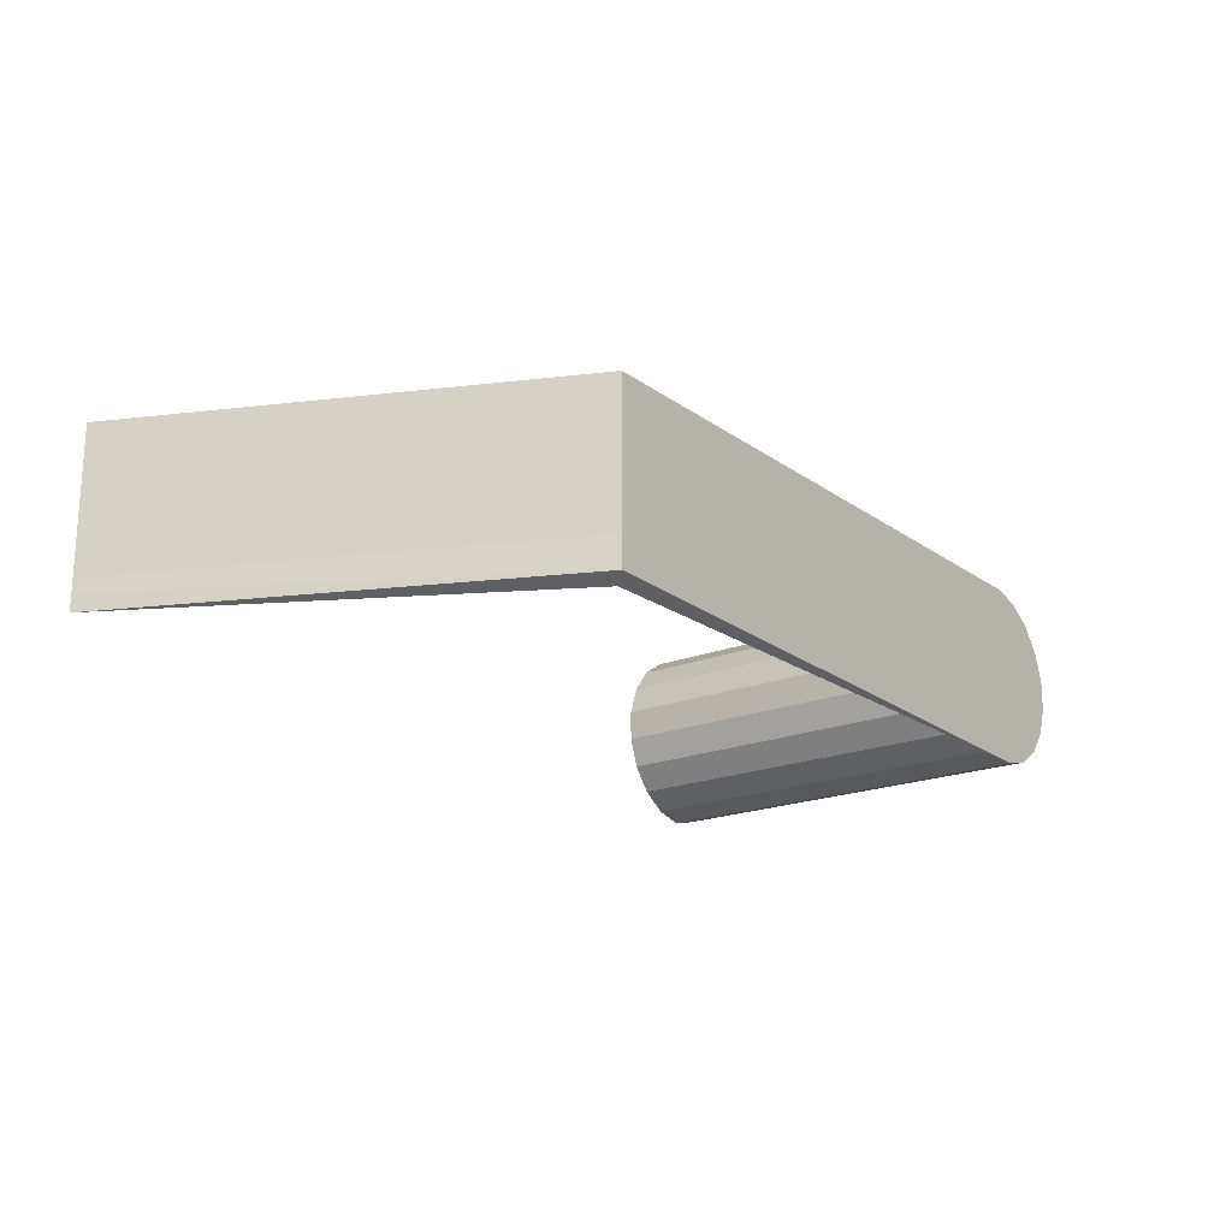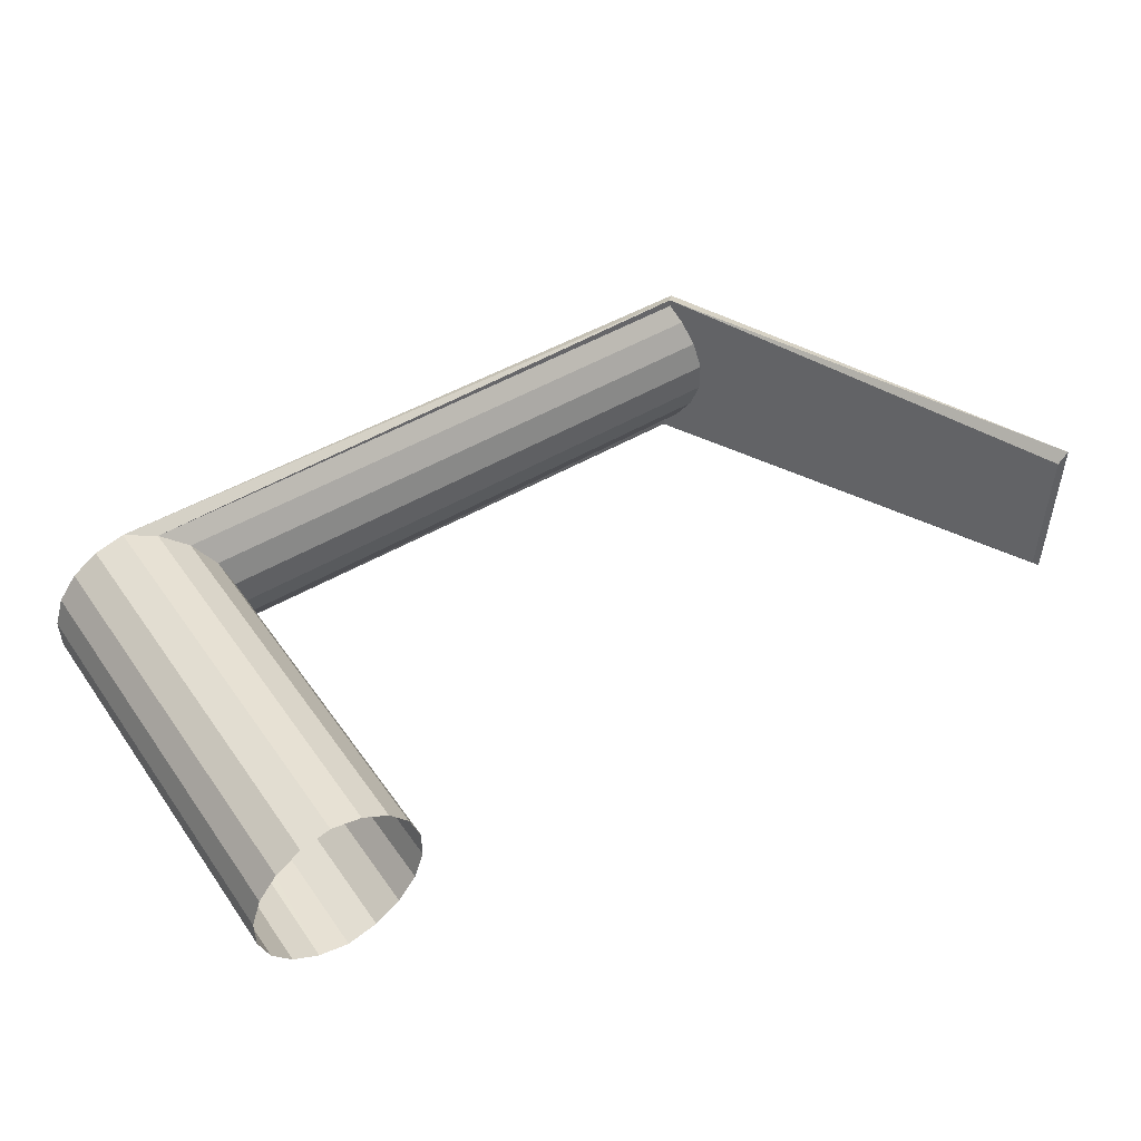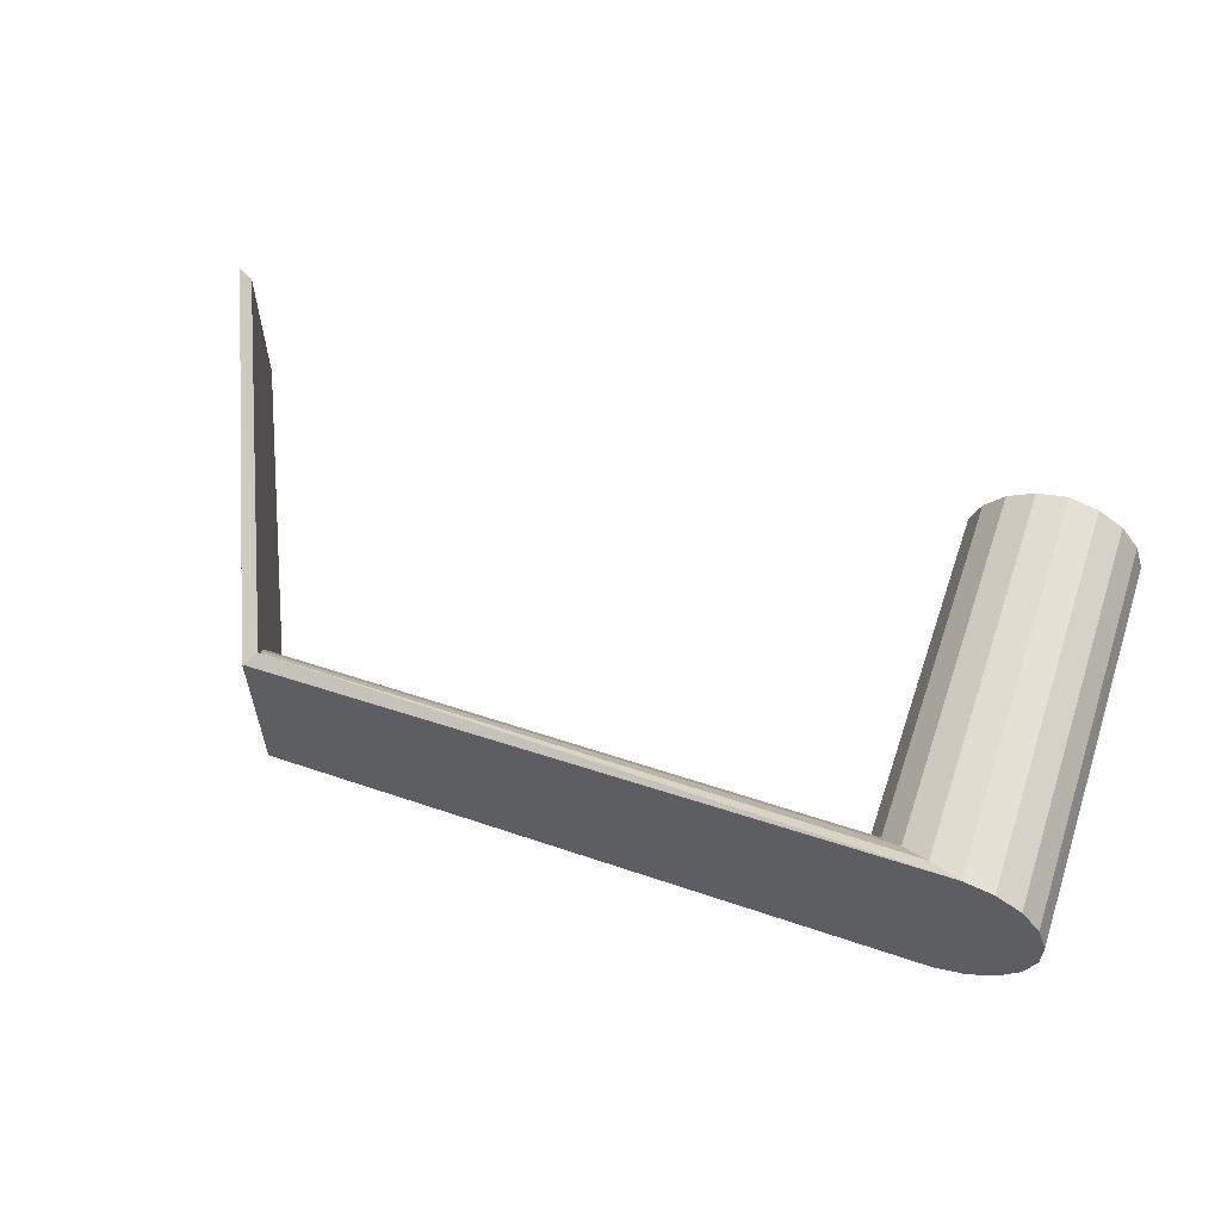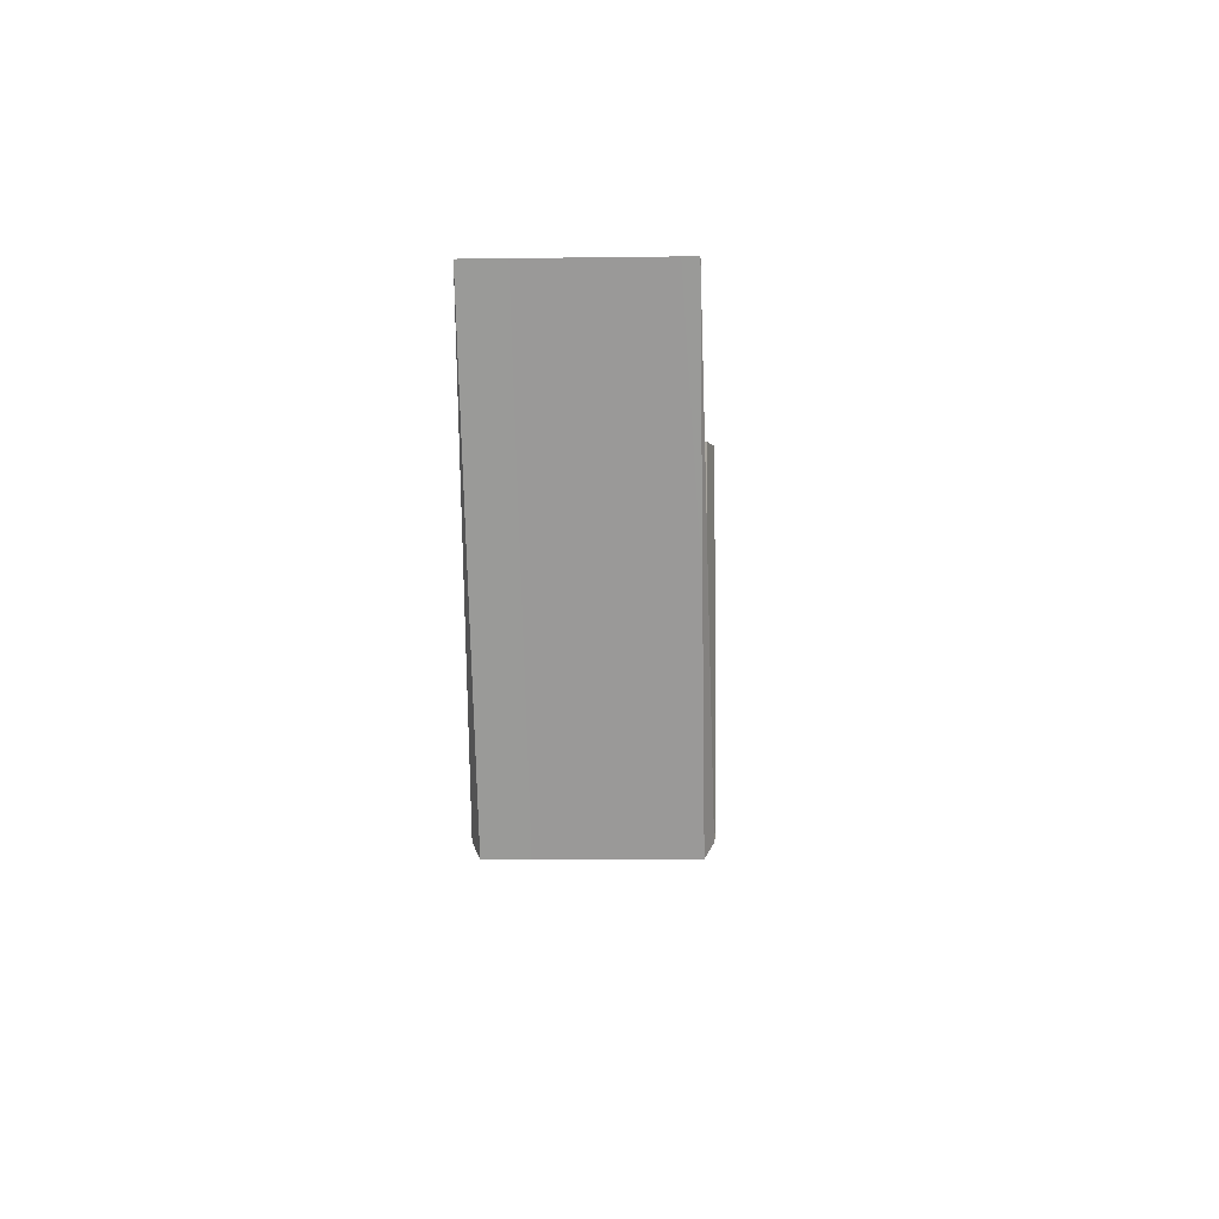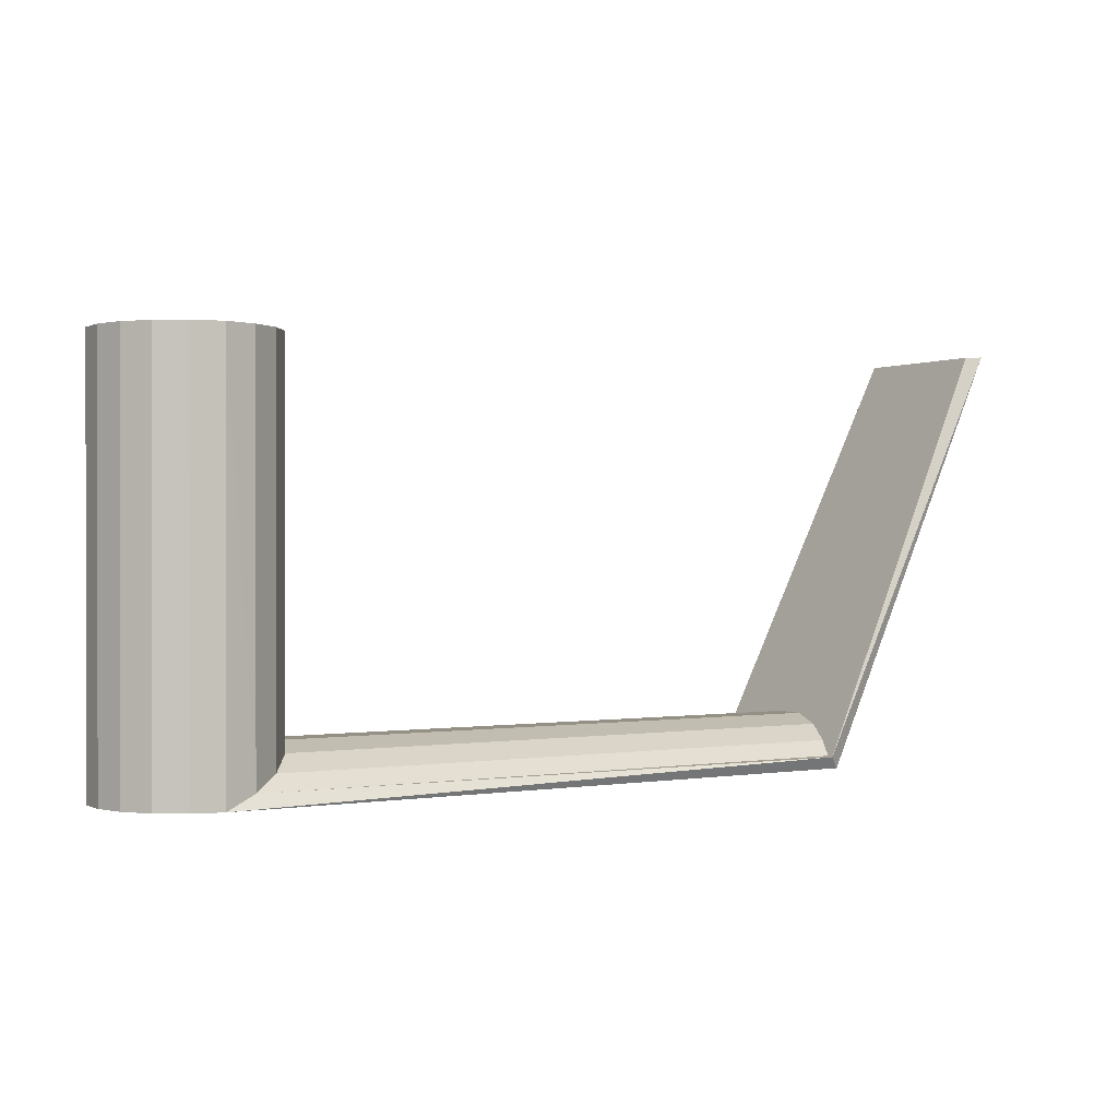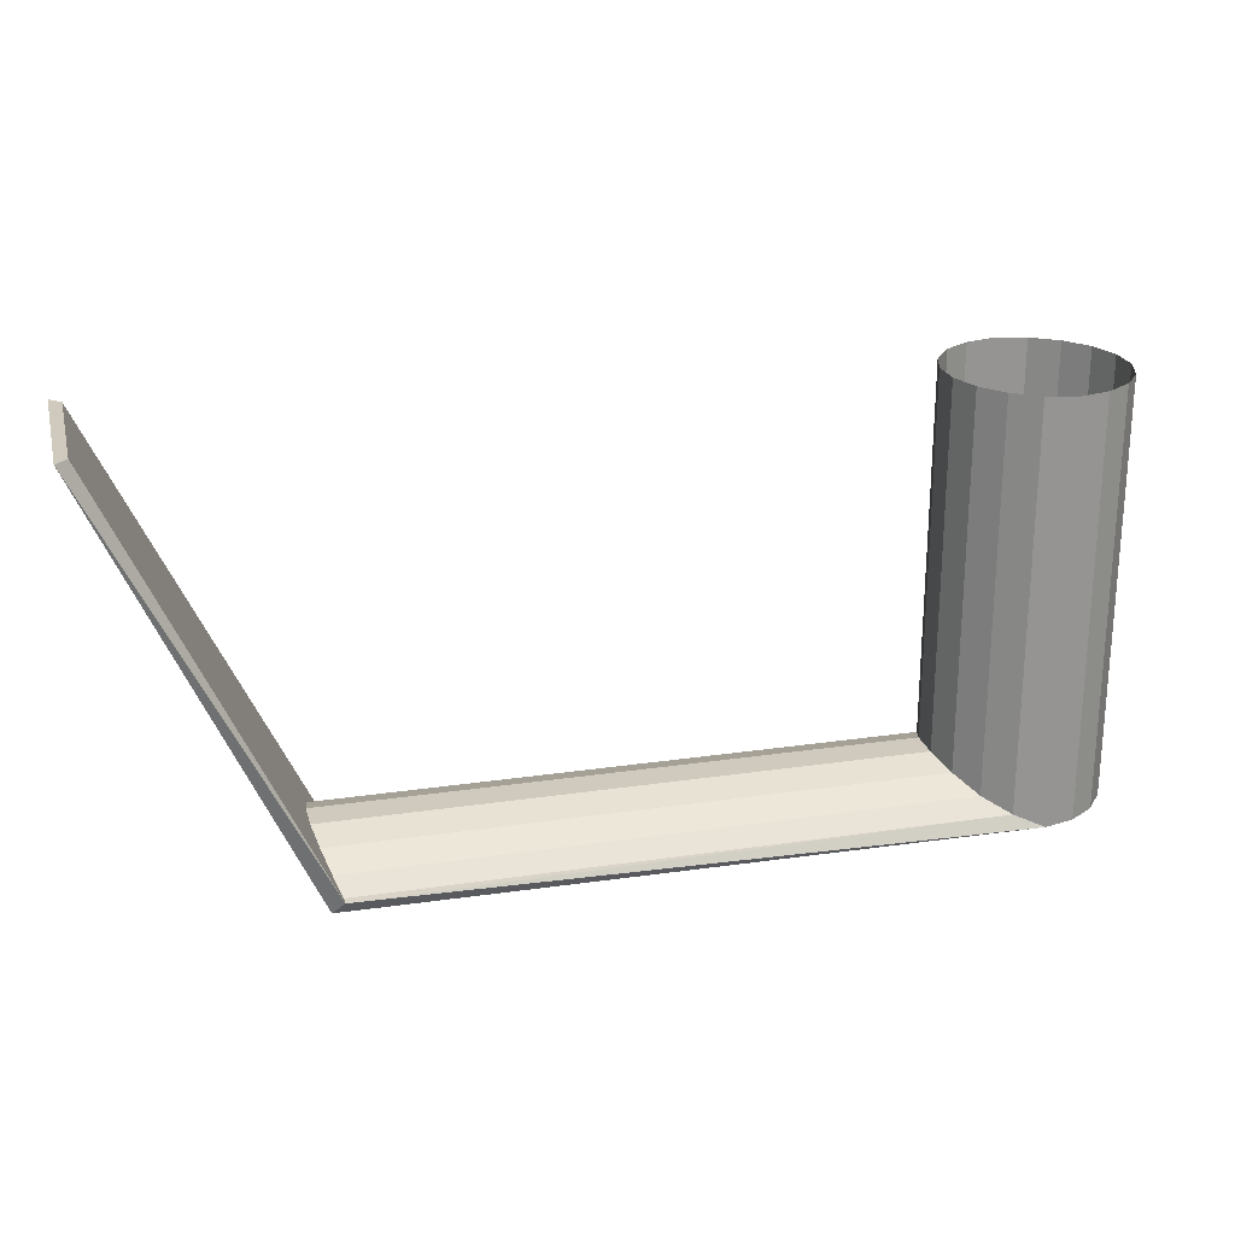
<metadata>
{"format":"obj","ext":"obj","renderer":"f3d","projection":"perspective","resolution":1024,"background":"white","views":[{"elev":-19.7,"azim":-53.2,"up":"+Z"},{"elev":48.2,"azim":146.2,"up":"+Z"},{"elev":58.1,"azim":19.0,"up":"+Z"},{"elev":-4.1,"azim":-87.2,"up":"+Y"},{"elev":0.4,"azim":149.0,"up":"+Y"},{"elev":22.9,"azim":-14.4,"up":"+Y"}]}
</metadata>
<code>
o Office_048
v 0.03672 0.01938 -0.008969
v 0.03382 0.01938 -0.008242
v 0.03382 -0.01901 -0.008242
v 0.03134 0.01938 -0.006622
v 0.03134 -0.01766 -0.006622
v 0.02952 0.01938 -0.004284
v 0.02952 -0.01627 -0.004284
v 0.02856 0.01938 -0.001481
v 0.02856 -0.0154 -0.001481
v 0.02856 0.01938 0.001481
v 0.02856 -0.0154 0.001481
v 0.02952 0.01938 0.004284
v 0.02952 -0.01627 0.004284
v 0.03134 0.01938 0.006621
v 0.03134 -0.01766 0.006621
v 0.03382 0.01938 0.008242
v 0.03381 -0.01901 0.008242
v 0.03671 0.01938 0.008969
v 0.03671 -0.02027 0.008969
v 0.03672 -0.02027 -0.00896
v 0.03672 0.01938 -0.008969
v 0.03962 0.01938 -0.00824
v 0.03962 -0.02027 -0.00824
v 0.04209 0.01938 -0.006617
v 0.04209 -0.02027 -0.006617
v 0.04391 0.01938 -0.004278
v 0.04391 -0.02027 -0.004278
v 0.04487 0.01938 -0.001475
v 0.04487 -0.02027 -0.001475
v 0.04487 0.01938 0.001488
v 0.04487 -0.02027 0.001488
v 0.0439 0.01938 0.00429
v 0.0439 -0.02027 0.00429
v 0.04208 0.01938 0.006626
v 0.04208 -0.02027 0.006626
v 0.0396 0.01938 0.008244
v 0.0396 -0.02027 0.008244
v 0.03671 0.01938 0.008969
v 0.03672 -0.02027 -0.00896
v -0.02636 -0.02027 -0.008242
v -0.02635 -0.02027 -0.006621
v -0.02635 -0.02027 -0.004283
v -0.02635 -0.02027 -0.00148
v -0.02635 -0.02027 0.001482
v -0.02636 -0.02027 0.004285
v -0.02636 -0.02027 0.006622
v -0.02636 -0.02027 0.008242
v -0.02528 -0.01908 0.008969
v -0.02527 -0.01908 -0.00896
v -0.04487 0.02027 -0.008242
v -0.04487 0.02027 -0.006621
v -0.04487 0.02027 -0.004283
v -0.04487 0.02027 -0.00148
v -0.04487 0.02027 0.001482
v -0.04487 0.02027 0.004285
v -0.04487 0.02027 0.006622
v -0.04487 0.02027 0.008242
v -0.04379 0.02027 0.007175
v -0.04378 0.02027 -0.007165
v -0.02584 -0.01901 -0.008243
v -0.02682 -0.01766 -0.006622
v -0.02797 -0.01627 -0.004285
v -0.02769 -0.0154 -0.001482
v -0.02769 -0.0154 0.00148
v -0.02797 -0.01627 0.004283
v -0.02682 -0.01766 0.006621
v -0.02585 -0.01901 0.008241
f 2 5 4
f 4 7 6
f 6 9 8
f 9 10 8
f 11 12 10
f 13 14 12
f 15 16 14
f 17 18 16
f 1 3 2
f 22 25 23
f 26 25 24
f 28 27 26
f 30 29 28
f 32 31 30
f 34 33 32
f 36 35 34
f 47 19 48
f 22 39 21
f 33 44 31
f 37 46 35
f 35 45 33
f 42 51 52
f 47 56 57
f 45 54 55
f 43 52 53
f 40 51 41
f 48 59 58
f 45 56 46
f 44 53 54
f 53 52 59
f 19 36 18
f 50 49 59
f 31 43 29
f 57 48 47
f 27 43 42
f 25 42 41
f 23 41 40
f 39 40 49
f 13 66 15
f 11 65 13
f 9 64 11
f 9 62 63
f 7 61 62
f 5 60 61
f 15 67 17
f 3 49 40
f 17 48 19
f 3 49 60
f 2 3 5
f 4 5 7
f 6 7 9
f 9 11 10
f 11 13 12
f 13 15 14
f 15 17 16
f 17 19 18
f 1 20 3
f 22 24 25
f 26 27 25
f 28 29 27
f 30 31 29
f 32 33 31
f 34 35 33
f 36 37 35
f 47 37 19
f 22 23 39
f 33 45 44
f 37 47 46
f 35 46 45
f 42 41 51
f 47 46 56
f 45 44 54
f 43 42 52
f 40 50 51
f 48 49 59
f 45 55 56
f 44 43 53
f 51 50 59
f 59 58 53
f 58 57 56
f 56 55 58
f 55 54 58
f 53 58 54
f 52 51 59
f 19 37 36
f 50 40 49
f 31 44 43
f 57 58 48
f 27 29 43
f 25 27 42
f 23 25 41
f 39 23 40
f 13 65 66
f 11 64 65
f 9 63 64
f 9 7 62
f 7 5 61
f 5 3 60
f 15 66 67
f 3 39 49
f 17 67 48

</code>
